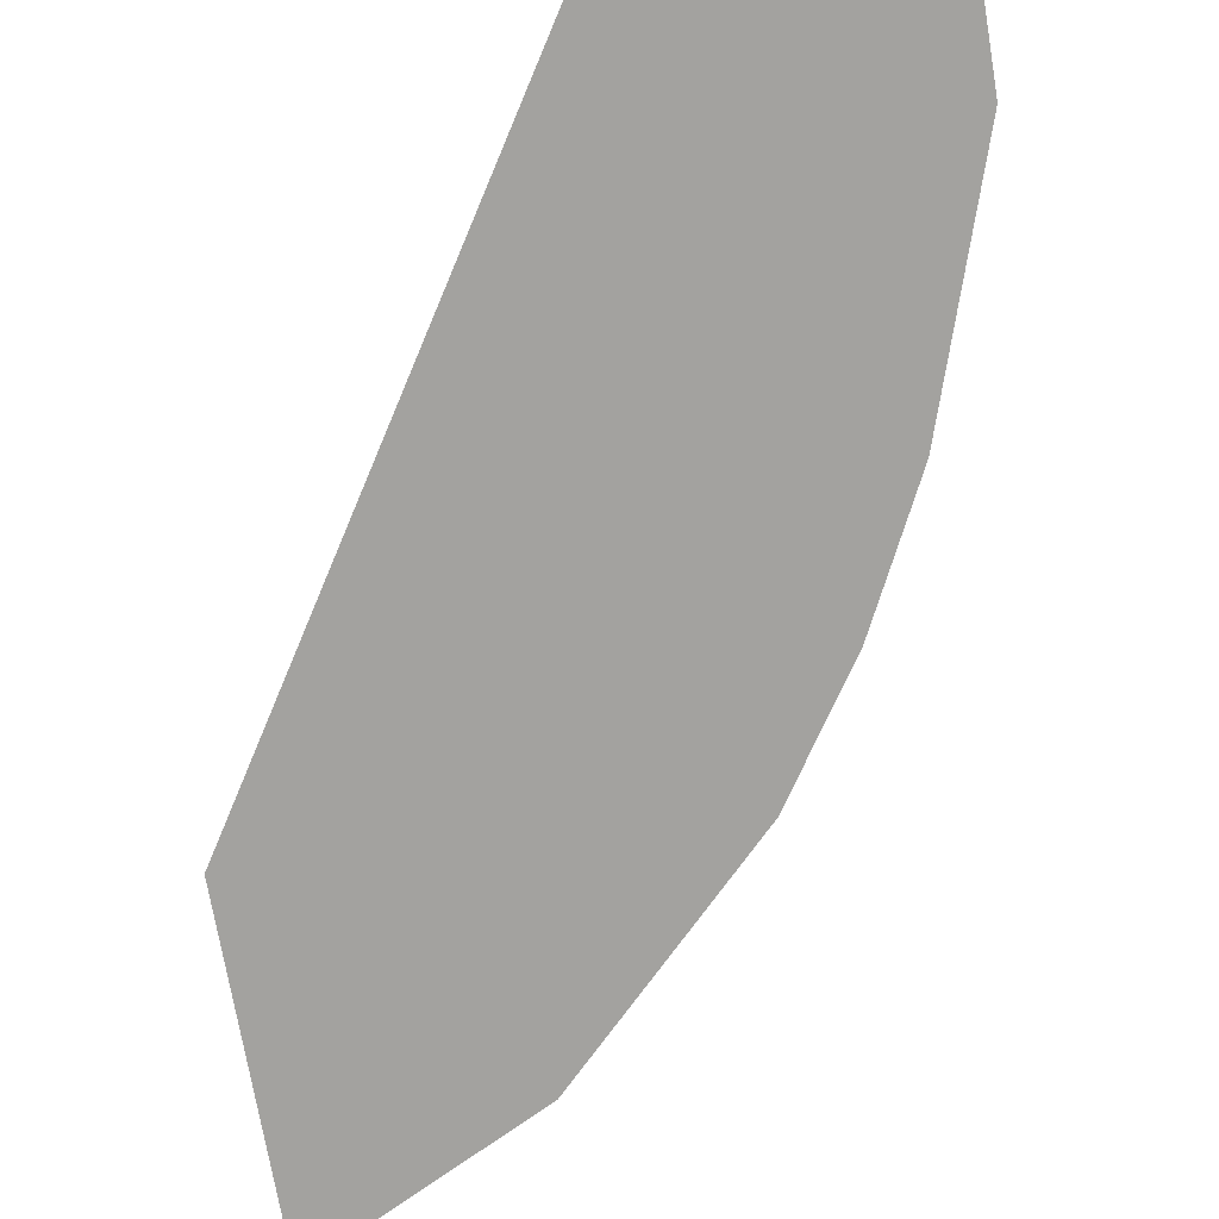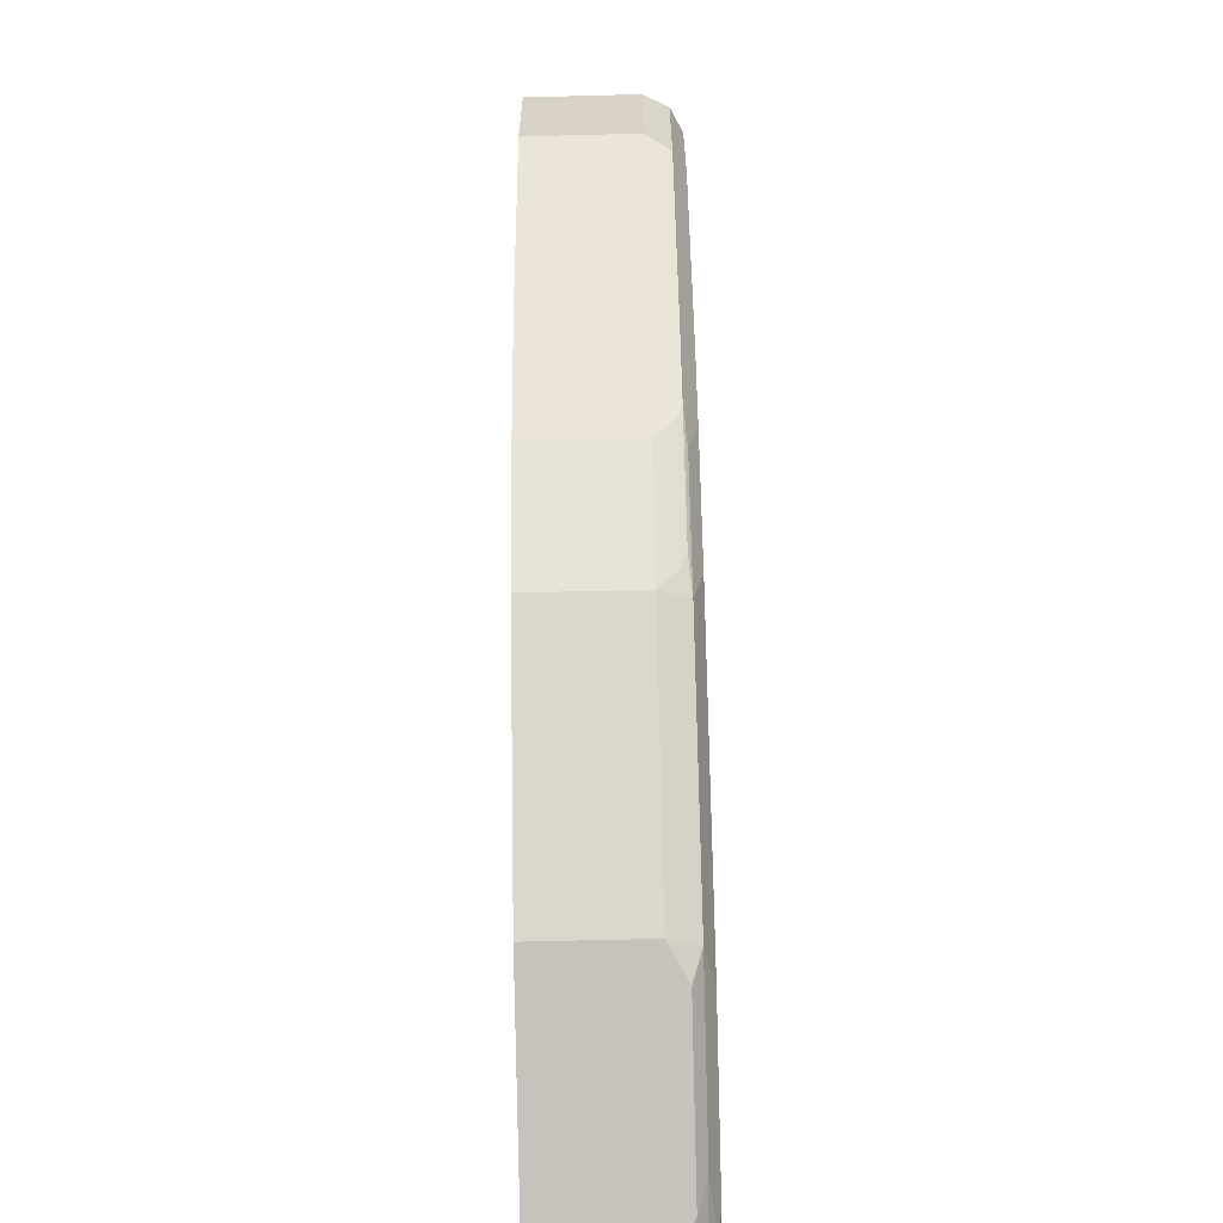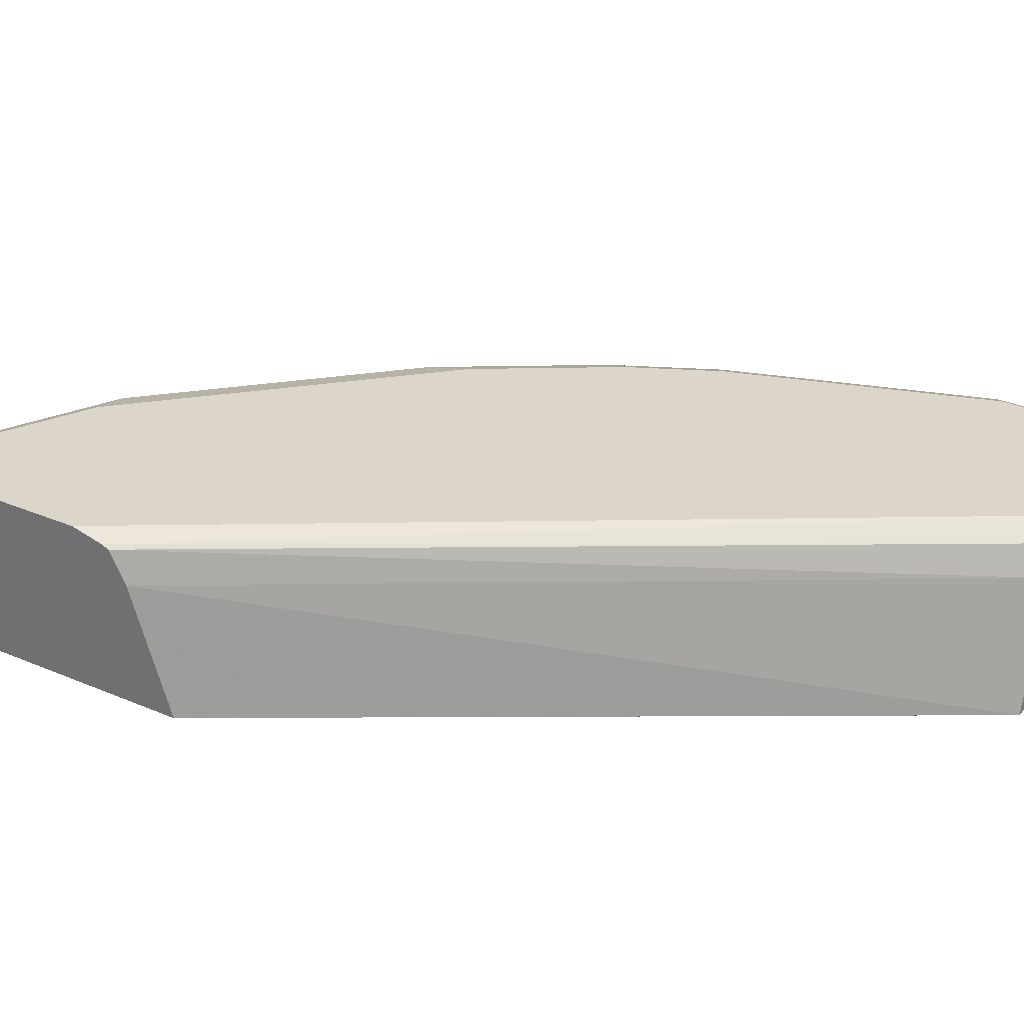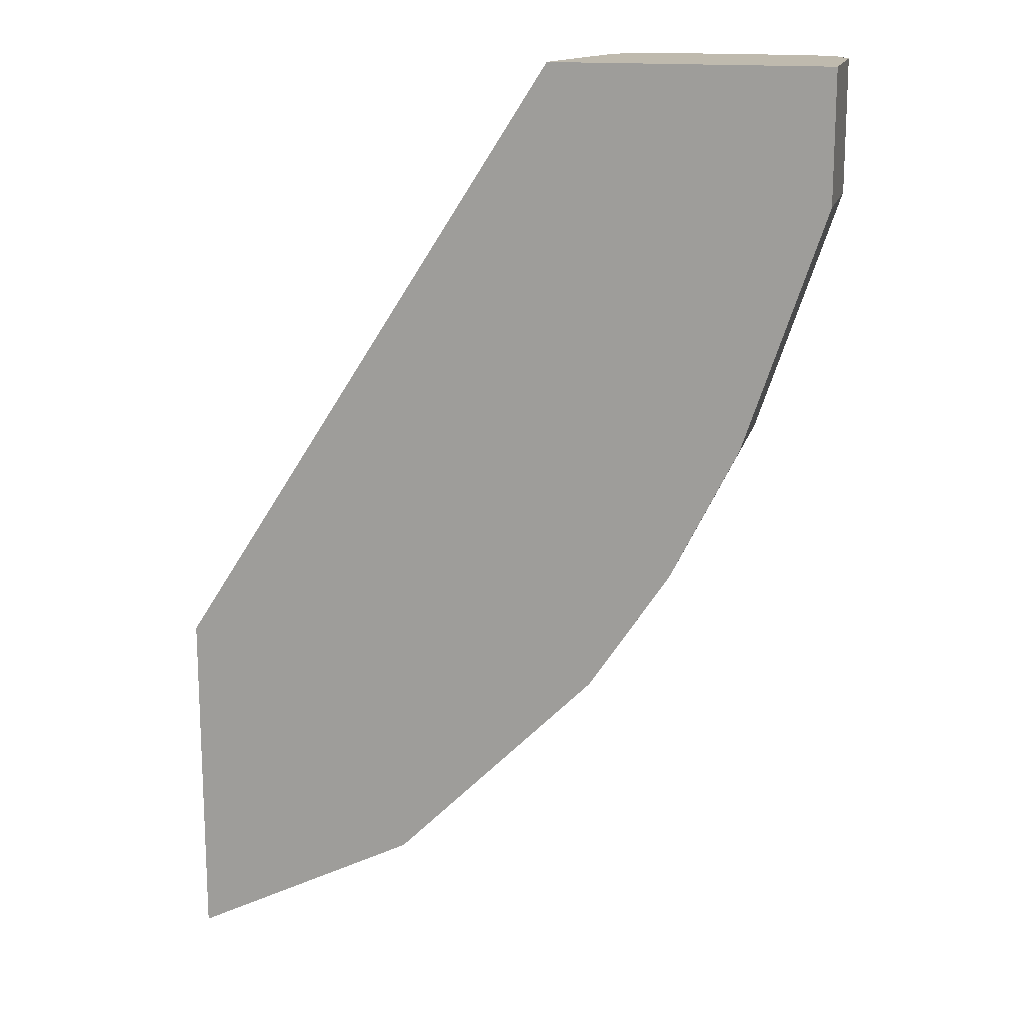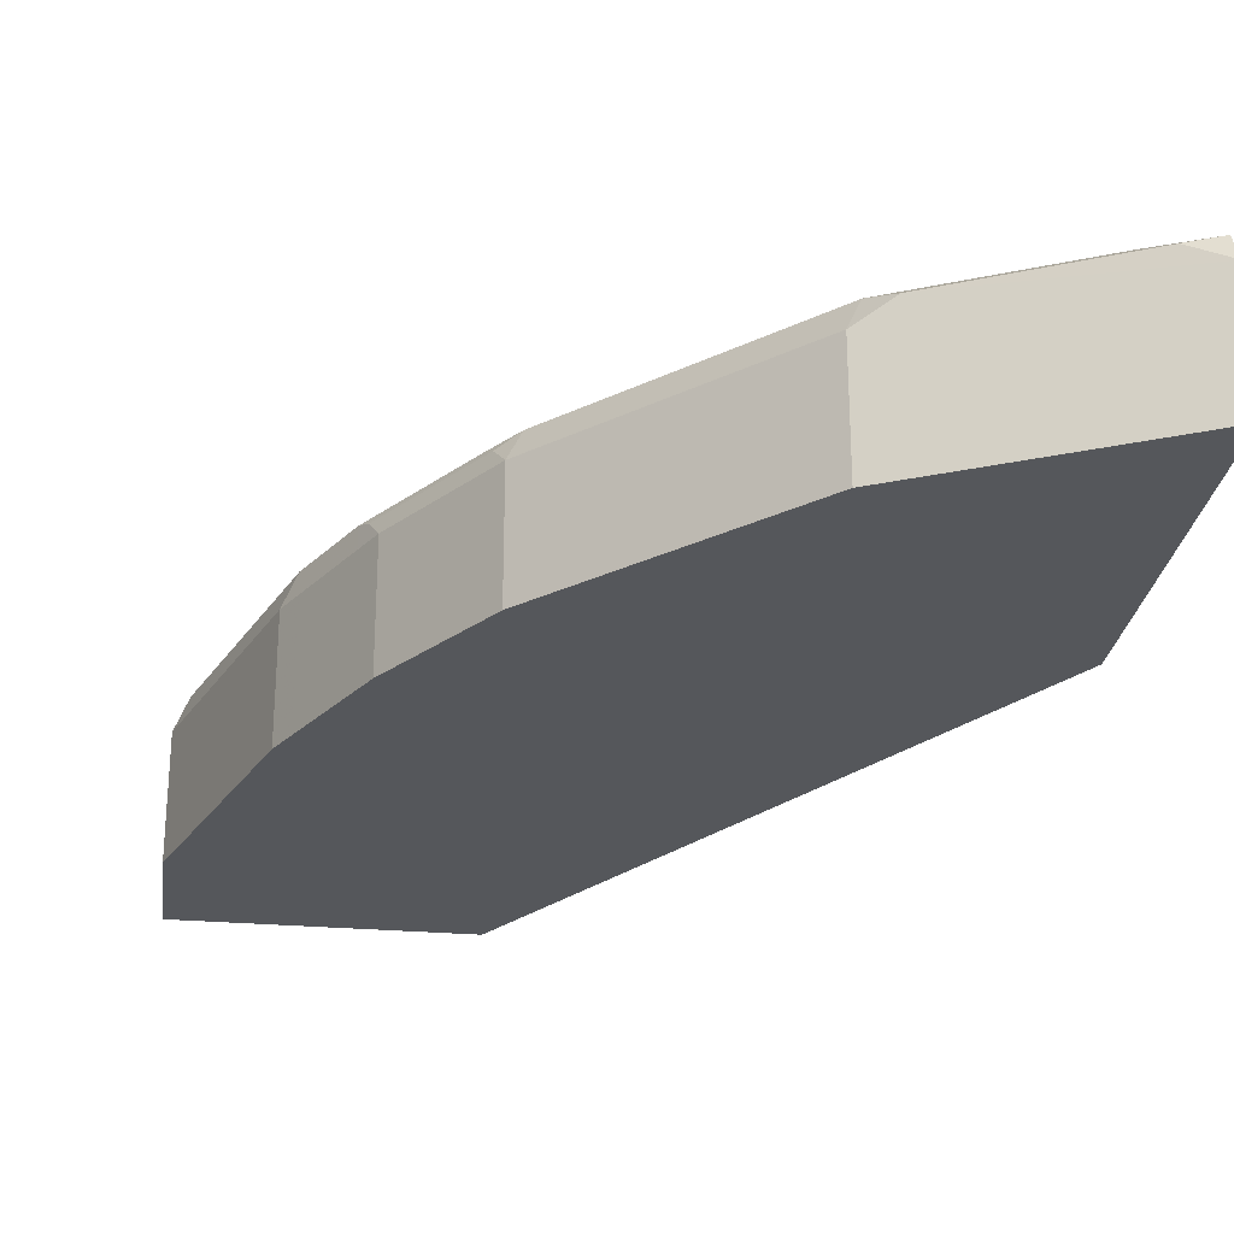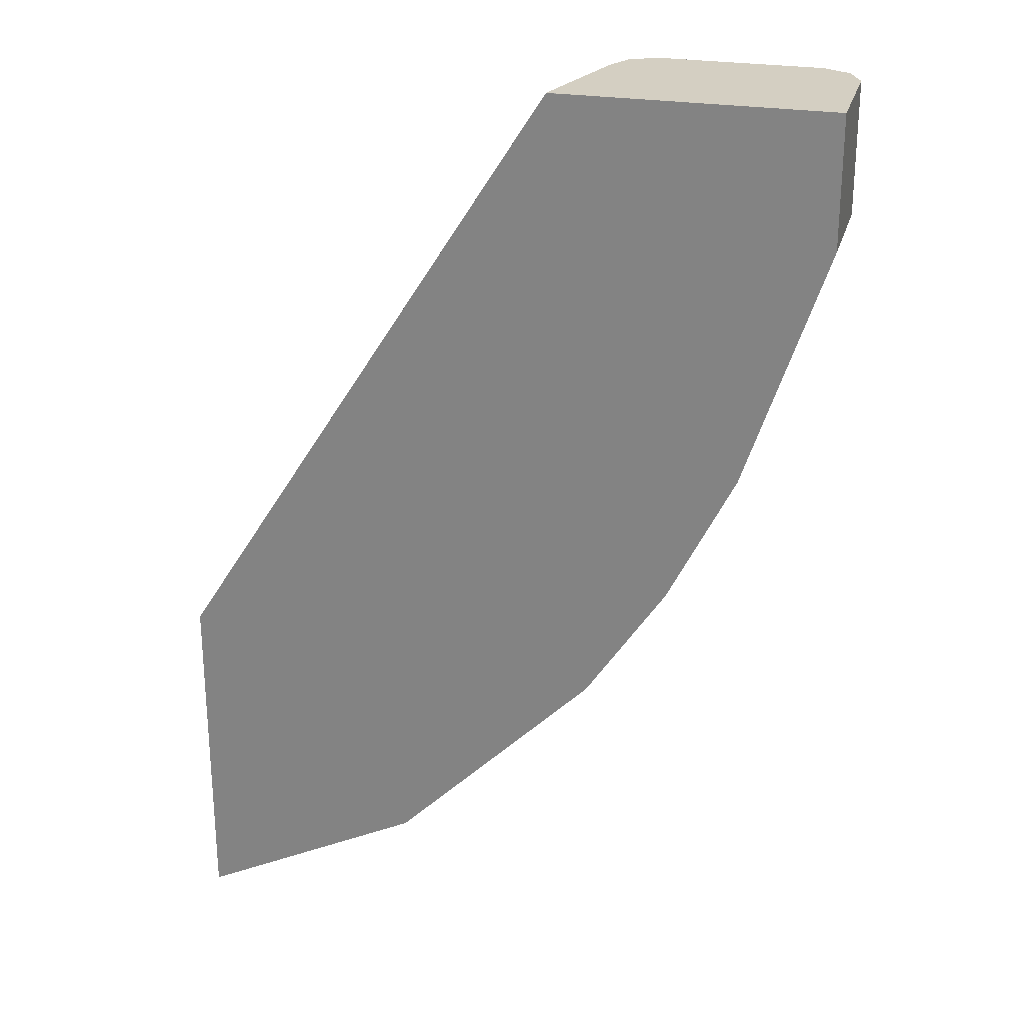
<metadata>
{"format":"obj","ext":"obj","renderer":"f3d","projection":"perspective","resolution":1024,"background":"white","views":[{"elev":-72.4,"azim":9.6,"up":"+Y"},{"elev":-62.4,"azim":91.5,"up":"+Z"},{"elev":30.0,"azim":-57.9,"up":"+Y"},{"elev":15.8,"azim":13.6,"up":"+Z"},{"elev":-26.6,"azim":172.1,"up":"+Y"},{"elev":25.7,"azim":14.8,"up":"+Z"}]}
</metadata>
<code>
v 0.4951 0.4768 0.3161
v 0.489 0.489 0.3161
v 0.4951 0.4232 0.3161
v 0.4951 0.4768 0.2567
v 0.4768 0.4951 0.3161
v 0.489 0.489 0.2506
v 0.3862 0.4232 0.3161
v 0.4951 0.4232 0.2567
v 0.4584 0.4768 0.1467
v 0.4523 0.489 0.1406
v 0.4034 0.4951 0.3161
v 0.4768 0.4951 0.2567
v 0.3696 0.4232 0.3161
v 0.3696 0.4232 0.316
v 0.4584 0.4232 0.1467
v 0.4523 0.4768 0.1344
v 0.434 0.489 0.1039
v 0.4218 0.4951 0.11
v 0.4401 0.4951 0.1467
v 0.3941 0.4905 0.3161
v 0.1957 0.4951 4.035e-05
v 0.1957 0.4916 0.01411
v 0.3851 0.4768 0.3161
v 0.1957 0.4769 0.02449
v 0.1957 0.4768 0.02453
v 0.1957 0.4232 0.04263
v 0.4523 0.4232 0.1344
v 0.4406 0.4232 0.111
v 0.434 0.4768 0.09782
v 0.4279 0.4768 0.0856
v 0.431 0.486 0.09631
v 0.3943 0.486 0.04129
v 0.3973 0.489 0.04893
v 0.3851 0.4905 0.0344
v 0.4218 0.4905 0.08942
v 0.3851 0.4951 0.05502
v 0.3912 0.489 0.3161
v 0.1957 0.4951 -0.09165
v 0.1957 0.4903 0.01735
v 0.3865 0.4797 0.3161
v 0.1957 0.4232 -0.113
v 0.4279 0.4232 0.0856
v 0.3912 0.4768 0.03058
v 0.3301 0.4905 -0.02062
v 0.2934 0.4951 -0.03667
v 0.2017 0.4951 -0.09165
v 0.1957 0.4936 -0.09841
v 0.1957 0.4768 -0.113
v 0.2027 0.4232 -0.1095
v 0.3912 0.4232 0.03058
v 0.3362 0.4768 -0.02445
v 0.2934 0.4905 -0.05729
v 0.2751 0.4951 -0.05498
v 0.2384 0.4951 -0.07334
v 0.2201 0.4905 -0.09396
v 0.1957 0.4895 -0.1066
v 0.2109 0.486 -0.1054
v 0.2843 0.486 -0.06876
v 0.214 0.4768 -0.1039
v 0.276 0.4232 -0.07288
v 0.3362 0.4232 -0.02445
v 0.2995 0.4768 -0.06112
v 0.2995 0.4232 -0.06112
f 23 39 24
f 58 63 60
f 28 42 30
f 22 39 37
f 23 40 39
f 28 30 29
f 32 43 34
f 30 50 43
f 30 43 31
f 31 43 32
f 21 39 22
f 30 42 50
f 21 24 39
f 17 34 35
f 21 26 25
f 21 41 26
f 21 48 41
f 21 56 48
f 21 47 56
f 21 38 47
f 20 22 37
f 18 34 36
f 18 35 34
f 17 35 18
f 17 33 34
f 17 32 33
f 32 34 33
f 21 25 24
f 34 43 51
f 17 31 32
f 34 44 36
f 58 62 63
f 55 57 56
f 52 54 53
f 52 57 55
f 52 58 57
f 52 62 58
f 51 62 52
f 51 63 62
f 51 61 63
f 49 58 60
f 49 59 58
f 48 59 49
f 48 58 59
f 34 51 44
f 48 57 58
f 47 55 56
f 47 52 55
f 47 54 52
f 46 54 47
f 45 52 53
f 44 52 45
f 44 51 52
f 43 61 51
f 43 50 61
f 41 48 49
f 38 46 47
f 37 39 40
f 36 44 45
f 48 56 57
f 17 30 31
f 5 12 19
f 16 29 17
f 3 27 15
f 3 28 27
f 3 42 28
f 3 50 42
f 3 61 50
f 3 63 61
f 3 60 63
f 3 49 60
f 3 41 49
f 3 26 41
f 3 14 26
f 3 7 14
f 2 12 5
f 2 6 12
f 1 6 2
f 1 4 6
f 1 8 4
f 1 3 8
f 1 7 3
f 1 13 7
f 1 23 13
f 1 40 23
f 1 37 40
f 1 20 37
f 1 11 20
f 1 2 5
f 17 29 30
f 3 15 8
f 4 8 15
f 1 5 11
f 4 9 10
f 4 15 9
f 16 28 29
f 13 26 14
f 13 25 26
f 13 24 25
f 13 23 24
f 11 22 20
f 11 21 22
f 10 19 12
f 10 18 19
f 10 17 18
f 10 16 17
f 9 16 10
f 16 27 28
f 9 15 27
f 5 19 18
f 4 10 6
f 5 18 36
f 5 36 45
f 9 27 16
f 5 53 54
f 5 45 53
f 5 46 38
f 5 38 21
f 5 21 11
f 6 10 12
f 7 13 14
f 5 54 46

</code>
